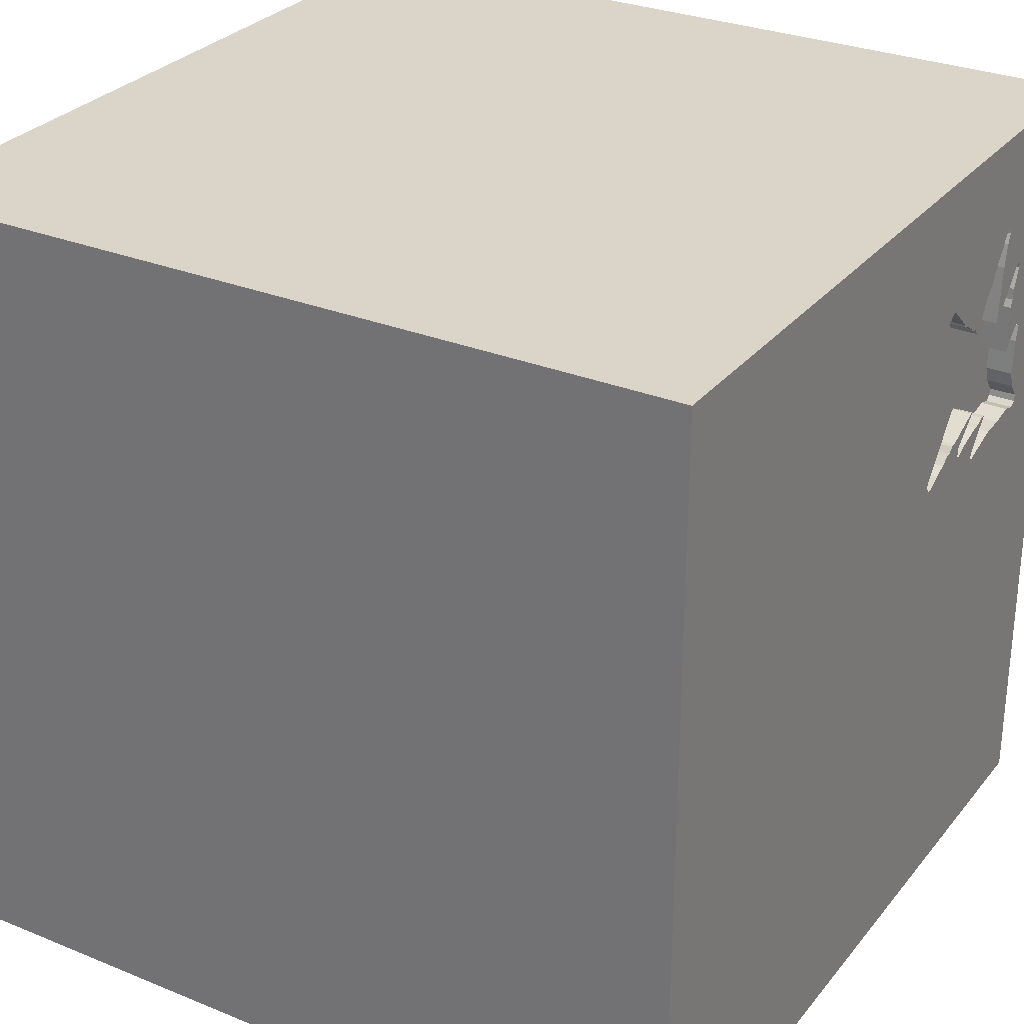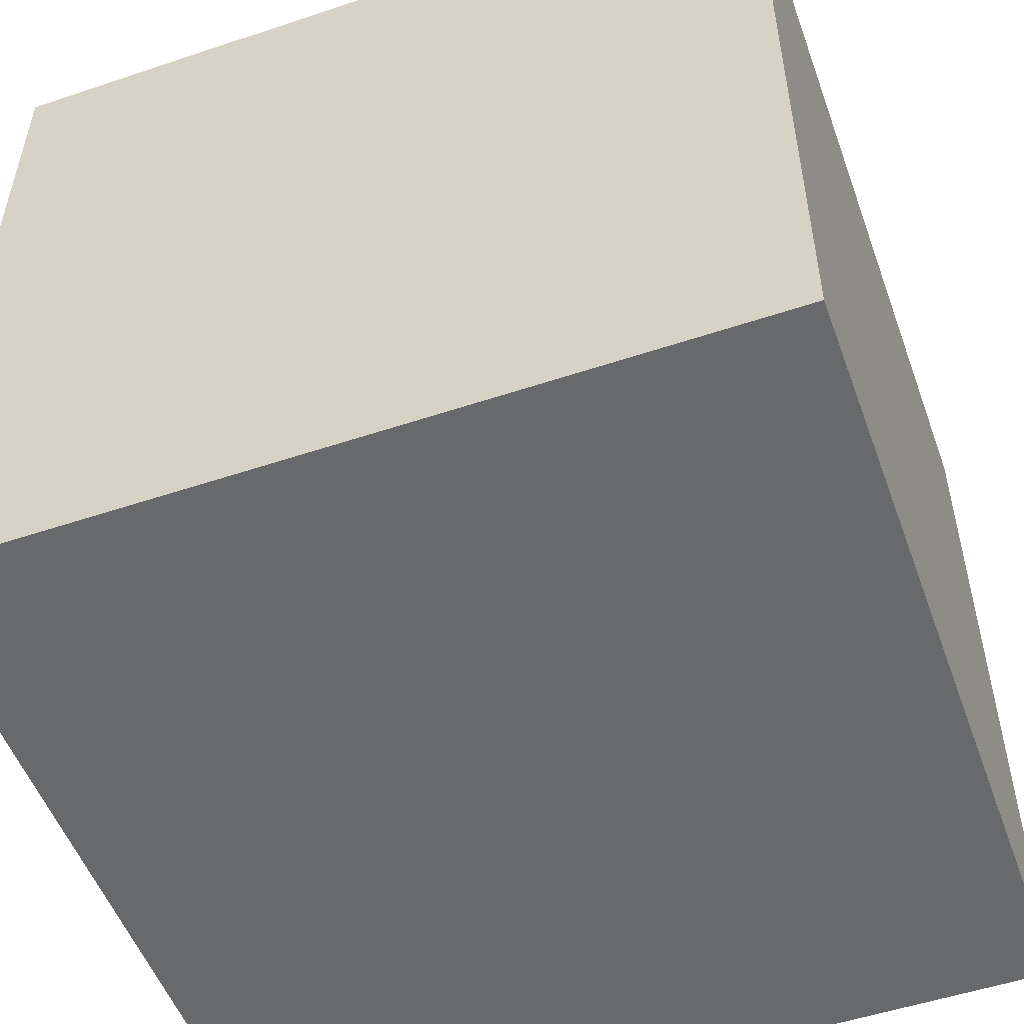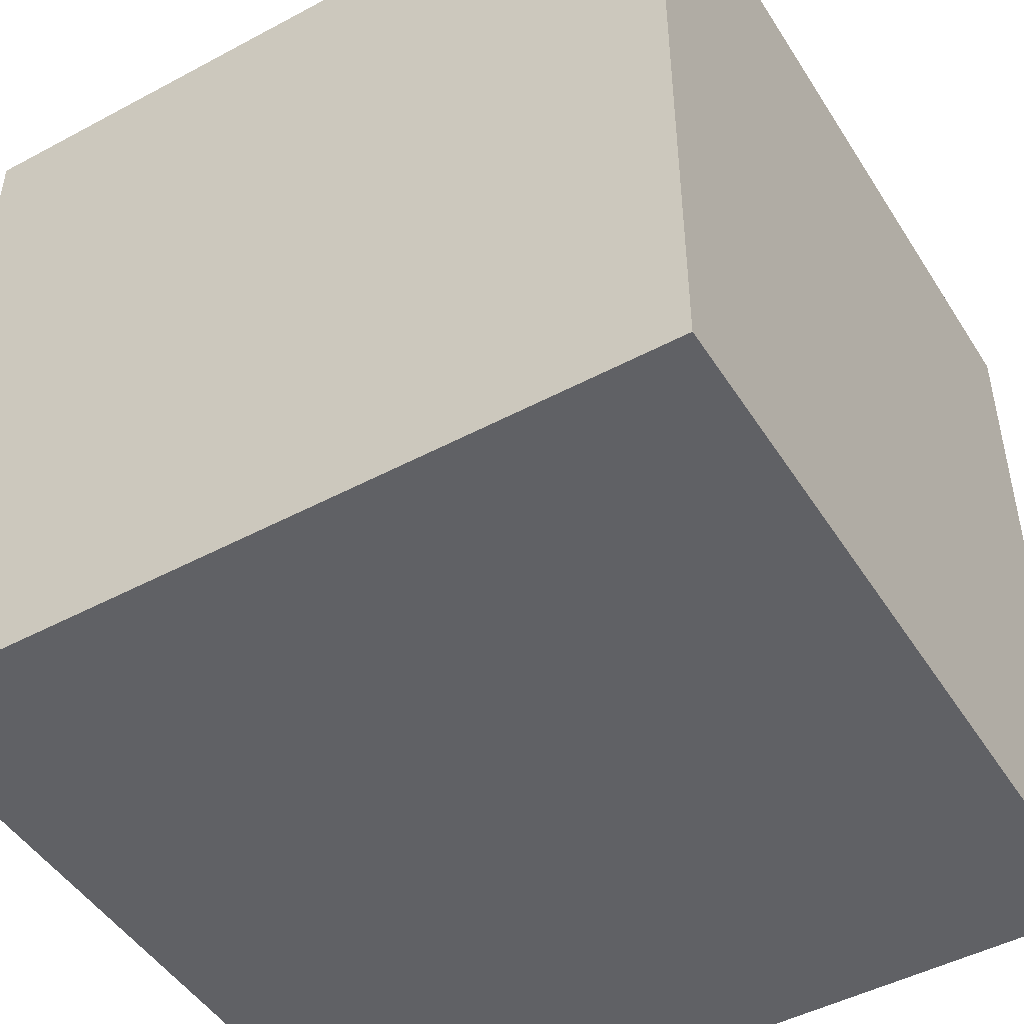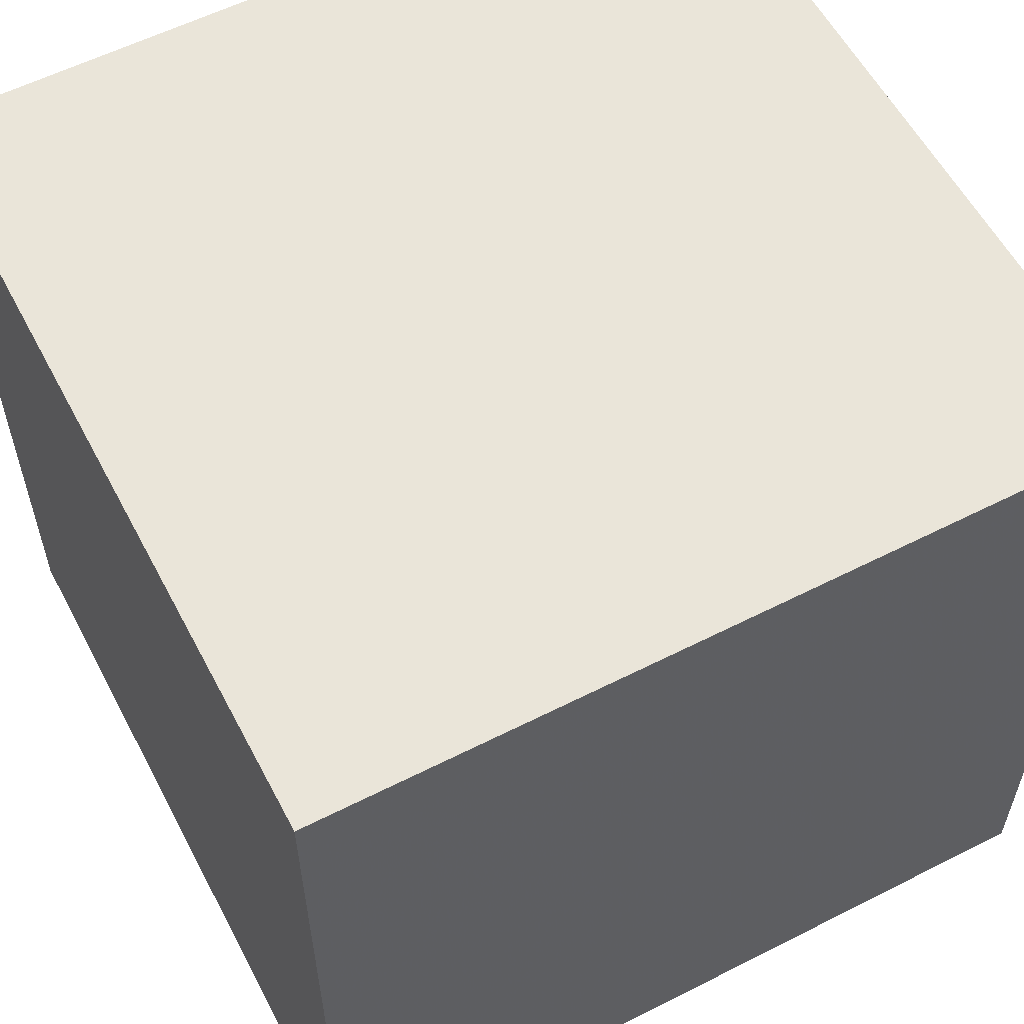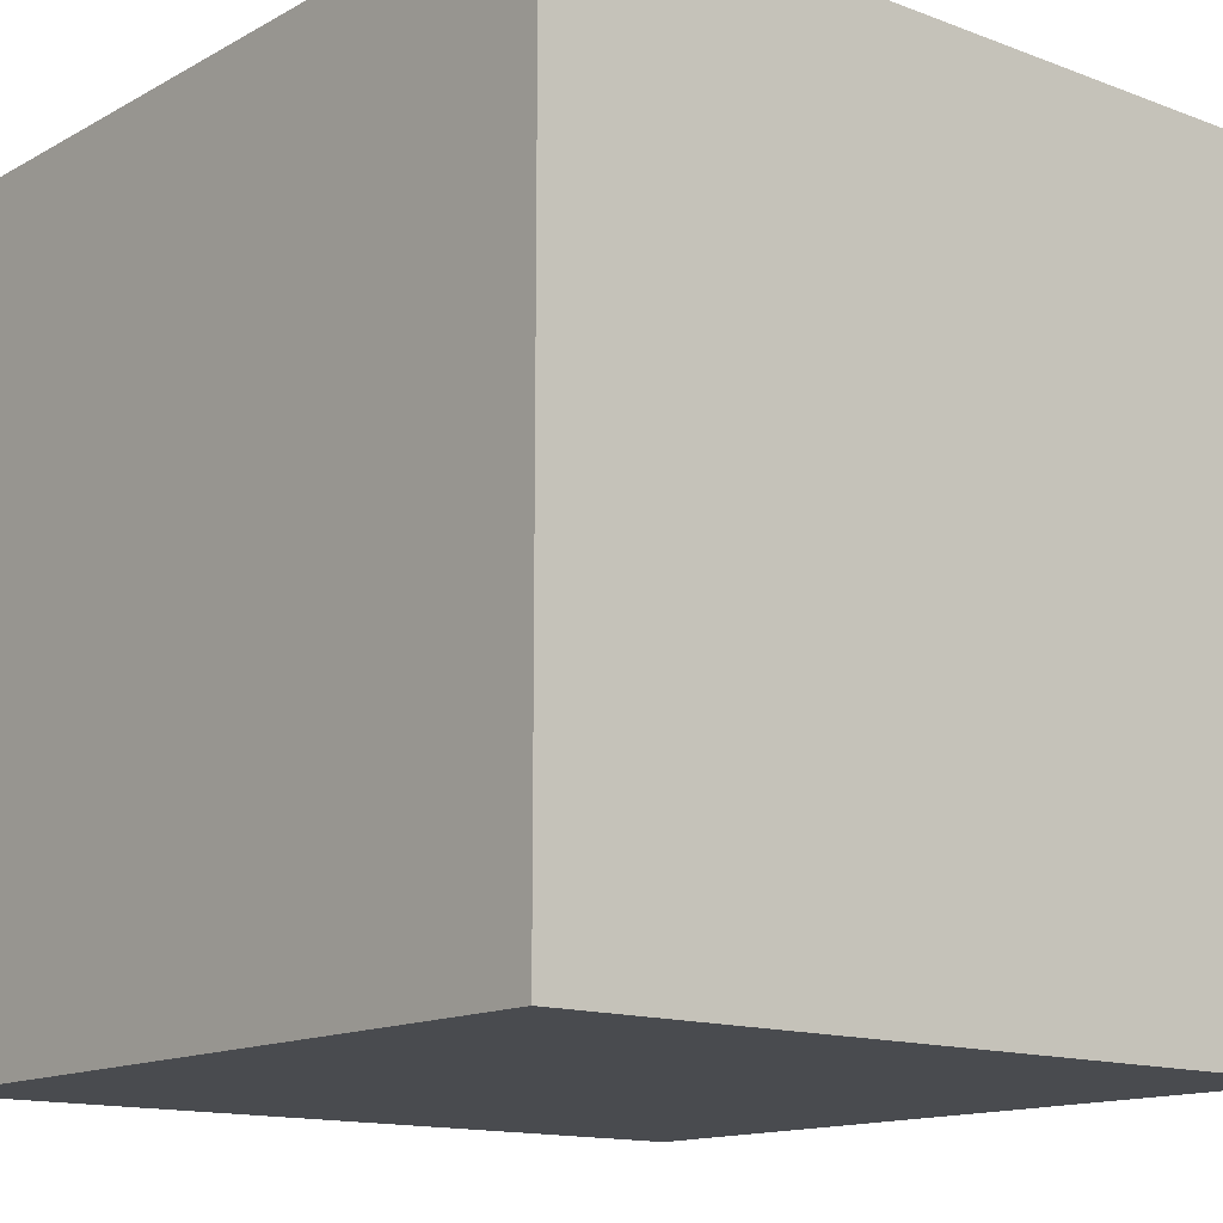
<metadata>
{"format":"obj","ext":"obj","renderer":"f3d","projection":"perspective","resolution":1024,"background":"white","views":[{"elev":29.3,"azim":121.1,"up":"+Z"},{"elev":-52.6,"azim":109.8,"up":"+Y"},{"elev":-47.7,"azim":31.0,"up":"+Z"},{"elev":58.1,"azim":62.3,"up":"+Z"},{"elev":-13.9,"azim":-39.8,"up":"+Z"}]}
</metadata>
<code>
o tree_161
v -0.4826 1.5 0.8403
v -0.4826 1.4 0.8403
v -0.616 1.5 0.8963
v -0.8901 1.5 1.013
v -0.8222 1.5 0.9239
v -0.6702 1.5 0.8591
v -0.6702 1.4 0.8591
v -0.4189 1.5 0.3226
v -0.979 1.5 1.072
v -0.979 1.4 1.072
v -0.7994 1.5 0.3008
v -0.6831 1.5 0.3459
v -0.6831 1.4 0.3459
v -0.7148 1.5 0.4286
v -0.7946 1.5 0.2832
v -1.153 1.5 0.4776
v -1.046 1.4 0.3212
v -0.598 1.5 0.4179
v -0.7389 0.7666 -1.5
v -1.016 0.1432 1.5
v -1.055 -1.5 -0.3385
v -0.94 1.5 0.3118
v -0.936 1.5 1.085
v -0.625 1.5 1.25
v -0.4035 1.5 0.3217
v -0.9941 1.5 1.109
v -0.6539 1.5 0.8735
v -0.4902 1.5 0.4847
v -0.4902 1.4 0.4847
v -0.9237 1.5 1.063
v -0.9237 1.4 1.063
v -0.666 1.5 0.343
v -0.666 1.4 0.343
v -0.616 1.4 0.8963
v -0.9463 1.5 1.104
v -0.9463 1.4 1.104
v -0.4422 1.5 0.937
v -0.8986 1.5 0.4125
v -0.8986 1.4 0.4125
v -0.451 1.5 0.8646
v 0.3646 -1.042 1.5
v 0.1823 0.4818 1.5
v 0.4167 -0 1.5
v 1.5 1.5 -1.5
v 1.5 -1.5 -1.5
v 0.4167 -1.5 0.4687
v 0.4818 -1.5 -0.1823
v -0.2083 1.5 -0.5876
v -0.1042 1.5 -1.5
v 0.1042 1.5 1.5
v -0.02319 -0.7308 -1.5
v 0.7292 -0.4167 1.5
v -0.6355 1.5 0.4268
v -0.4833 1.5 0.8288
v -0.4833 1.4 0.8288
v -0.7678 1.5 0.476
v -0.8949 1.5 1.03
v -0.1953 1.172 1.5
v 0 -0.4688 1.5
v 0 -1.5 0.4687
v 0 -1.5 -0.3906
v -0.05208 -1.5 1.276
v 0 -1.5 -1.198
v 0.6624 1.5 0.3337
v -1.162 1.5 0.329
v -0.8188 1.5 0.3963
v -0.8188 1.4 0.3963
v -0.7946 1.4 0.2832
v -0.7204 1.5 0.3674
v -0.7204 1.4 0.3674
v -0.4221 1.5 0.8868
v -0.4221 1.4 0.8868
v -0.8719 1.5 0.9961
v -0.8949 1.4 1.03
v -1.178 1.5 0.6696
v -1.178 1.4 0.6696
v -0.8456 1.5 0.3979
v -0.8456 1.4 0.3979
v -0.5776 1.5 0.743
v -0.6635 1.5 0.3852
v -0.6635 1.4 0.3852
v -1.157 1.5 0.5331
v -0.6562 1.5 0.6715
v -0.6562 1.4 0.6715
v -0.5412 1.5 0.3866
v -1.167 1.5 0.6757
v 1.5 1.5 1.5
v 1.289 -0.3906 1.5
v 1.5 -1.5 1.5
v 1.172 -1.5 -0.2604
v -0.4459 1.5 0.3386
v -0.5924 1.5 0.612
v -0.4035 1.4 0.3217
v -1.156 1.5 0.6818
v -1.156 1.4 0.6818
v -1.107 1.5 0.9504
v -1.107 1.4 0.9504
v -1.12 1.5 0.928
v -1.12 1.4 0.928
v -1.208 1.5 0.3736
v -0.9889 1.5 1.132
v -0.9889 1.4 1.132
v -0.8615 1.5 0.4055
v -0.9644 1.5 1.125
v -0.9644 1.4 1.125
v -0.6539 1.4 0.8735
v -0.598 1.4 0.4179
v -1.213 1.5 0.3368
v -1.213 1.4 0.3368
v -0.8774 1.5 0.4132
v -0.8774 1.4 0.4132
v -1.162 1.5 0.611
v -1.162 1.4 0.611
v -0.4728 1.5 0.3547
v -0.5654 1.5 0.9412
v -1.148 1.5 0.6814
v -0.805 1.5 0.2703
v -0.4687 -1.5 -0.8333
v -0.4687 -1.5 0.1562
v -0.4687 -1.5 -0.4167
v -0.4557 0.5729 1.5
v -0.7637 1.5 0.4816
v -0.7292 1.5 0.4408
v -0.6817 1.5 0.8598
v -1.5 -0.651 0.2083
v -1.5 0.3906 -1.068
v -1.5 0.4167 0.1562
v -1.5 1.5 1.5
v -1.5 0.1823 -0.4818
v -1.5 0.4687 0.638
v -1.5 -0.1562 -1.5
v -1.5 -0.1562 0.4687
v -1.5 0.05208 1.029
v -1.5 0 -1.25
v -1.5 1.029 0.2865
v -1.5 1.25 -0.2083
v -1.5 -1.5 -1.5
v -1.5 1.5 -1.5
v -1.5 1.5 -0.1302
v -1.5 1.5 0.8333
v -1.5 -1.5 1.5
v -1.5 -1.25 -0.1042
v -1.5 -0.2344 -0.2214
v -1.5 -0.3125 -1.055
v -1.5 0.8333 -0.4687
v -0.7236 1.5 0.8334
v -1.066 1.5 0.9113
v -1.153 1.4 0.4776
v -0.8674 1.5 0.9747
v -0.8674 1.4 0.9747
v -0.7695 1.5 0.48
v -0.7695 1.4 0.48
v -1.119 1.5 0.9434
v -1.119 1.4 0.9434
v 0.5208 0.8333 1.5
v -1.141 1.5 0.6809
v -1.141 1.4 0.6809
v -0.7637 1.4 0.4816
v -0.5606 1.5 0.4003
v -0.5606 1.4 0.4003
v -0.9941 1.4 1.109
v -0.6817 1.4 0.8598
v -0.7403 1.5 0.8113
v -0.7403 1.4 0.8113
v -1.189 1.5 0.3219
v -1.083 1.5 0.8122
v -1.091 1.5 0.9436
v 1.5 -0.1042 -1.5
v 1.5 0.4753 -0.7812
v 1.5 -1.5 0.1042
v 1.5 -0.896 0.4215
v -0.6172 1.5 0.419
v -0.6172 1.4 0.419
v -0.8719 1.4 0.9961
v -1.211 -1.5 0.2604
v -1.354 1.5 0.2083
v -1.046 1.5 0.3212
v -1.198 1.5 1.068
v -1.354 1.5 0.7292
v -0.5021 1.4 0.5104
v -0.5124 1.5 0.9883
v -0.5124 1.4 0.9883
v -0.4878 1.5 0.9811
v -0.4878 1.4 0.9811
v -0.7558 1.5 0.8266
v -0.2344 -1.094 1.5
v -0.4297 -0.1823 1.5
v -0.4167 -1.5 0.8333
v -0.5208 1.5 0.3125
v -0.5021 1.5 0.5104
v -0.5218 1.5 0.373
v -0.7018 1.5 0.3566
v -1.136 1.5 0.3361
v -1.136 1.4 0.3361
v -0.9389 1.5 0.7729
v -0.9389 1.4 0.7729
v -1.066 1.5 0.6053
v -0.4728 1.4 0.3547
v -0.4553 1.5 0.9446
v -1.104 1.5 0.893
v -0.4255 1.5 0.9274
v -0.4255 1.4 0.9274
v -0.8222 1.4 0.9239
v -1.217 1.5 0.3621
v -1.217 1.4 0.3621
v -0.995 1.5 1.127
v -0.995 1.4 1.127
v -0.7967 1.5 0.8829
v -0.7713 1.5 0.842
v -0.7713 1.4 0.842
v -0.961 1.5 0.986
v -1.086 1.5 0.8529
v -1.086 1.4 0.8529
v -1.189 1.4 0.3219
v -1.172 1.5 0.4171
v -1.172 1.4 0.4171
v -0.4553 1.4 0.9446
v -0.96 1.5 0.318
v -0.96 1.4 0.318
v -1.091 1.4 0.9436
v -0.7994 1.4 0.3008
v -0.961 1.4 0.986
v -1.069 1.5 0.7116
v -0.4189 1.4 0.3226
v -1.04 1.5 0.879
v -0.7236 1.4 0.8334
v -1.066 1.4 0.6053
v -0.578 1.5 0.3994
v -0.578 1.4 0.3994
v -0.8901 1.4 1.013
v -1.091 1.5 0.3286
v -0.3893 1.5 0.3671
v -0.3893 1.4 0.3671
v -0.6963 1.5 0.8395
v -0.6963 1.4 0.8395
v -0.3125 1.5 0.3125
v -0.6205 1.5 0.885
v -0.6205 1.4 0.885
v -0.383 1.5 0.3436
v -0.383 1.4 0.3436
v -0.805 1.4 0.2703
v -0.7662 1.5 0.4721
v -0.7662 1.4 0.4721
v -0.5924 1.4 0.612
v -0.849 1.5 0.3567
v -0.6599 1.5 0.3484
v -0.6599 1.4 0.3484
v -1.083 1.4 0.8122
v -0.5218 1.4 0.373
v -1.04 1.4 0.879
v -1.071 1.5 0.7827
v -1.071 1.4 0.7827
f 137 175 141
f 89 186 141
f 141 62 89
f 128 133 141
f 141 142 137
f 188 62 141
f 141 20 128
f 133 132 141
f 141 125 142
f 89 41 186
f 186 187 141
f 132 125 141
f 137 21 175
f 175 119 141
f 187 20 141
f 119 188 141
f 188 60 62
f 41 59 186
f 59 187 186
f 125 137 142
f 21 119 175
f 128 130 133
f 133 130 132
f 132 143 125
f 119 60 188
f 60 89 62
f 21 120 119
f 60 46 89
f 125 143 137
f 187 121 20
f 20 121 128
f 119 61 60
f 130 127 132
f 137 120 21
f 41 52 59
f 59 43 187
f 127 143 132
f 137 118 120
f 89 52 41
f 52 43 59
f 120 61 119
f 61 46 60
f 187 42 121
f 61 47 46
f 43 42 187
f 128 135 130
f 130 135 127
f 143 144 137
f 178 140 128
f 127 129 143
f 129 144 143
f 118 61 120
f 47 89 46
f 121 58 128
f 24 178 128
f 153 98 178
f 96 153 178
f 211 167 96
f 96 178 211
f 88 52 89
f 24 23 35
f 9 211 178
f 24 35 104
f 26 9 178
f 24 104 101
f 178 24 101
f 206 26 178
f 178 101 206
f 147 167 211
f 225 147 211
f 211 195 225
f 98 200 178
f 179 140 178
f 52 88 43
f 42 58 121
f 24 124 5
f 5 149 73
f 24 5 73
f 73 4 57
f 30 23 24
f 24 73 57
f 57 30 24
f 251 223 156
f 156 178 200
f 166 251 156
f 200 212 166
f 156 200 166
f 156 179 178
f 140 135 128
f 135 129 127
f 144 131 137
f 51 137 131
f 118 63 61
f 146 163 185
f 185 209 208
f 208 5 124
f 124 146 185
f 124 185 208
f 197 156 223
f 156 116 94
f 94 86 75
f 179 156 94
f 75 112 82
f 179 94 75
f 179 75 82
f 82 140 179
f 135 145 129
f 129 126 144
f 137 63 118
f 43 87 42
f 58 50 128
f 124 24 115
f 27 6 124
f 124 234 146
f 126 134 144
f 61 45 47
f 47 90 89
f 88 87 43
f 24 128 50
f 24 181 115
f 124 115 3
f 27 124 3
f 3 237 27
f 215 100 82
f 82 16 215
f 176 140 82
f 140 139 135
f 63 45 61
f 171 89 170
f 24 64 37
f 37 199 183
f 183 181 24
f 24 37 183
f 176 82 100
f 176 100 204
f 165 65 177
f 176 204 108
f 165 177 176
f 176 108 165
f 176 139 140
f 139 136 135
f 136 145 135
f 145 126 129
f 134 131 144
f 87 155 42
f 155 58 42
f 64 190 40
f 64 40 71
f 64 71 201
f 201 37 64
f 177 65 193
f 45 90 47
f 90 170 89
f 87 89 171
f 64 24 50
f 40 190 92
f 40 92 54
f 54 1 40
f 218 22 177
f 193 231 177
f 155 87 58
f 92 79 54
f 177 139 176
f 145 138 126
f 22 48 177
f 126 131 134
f 89 87 88
f 87 50 58
f 83 79 92
f 190 236 28
f 48 22 117
f 48 117 15
f 48 15 11
f 136 138 145
f 19 51 131
f 137 45 63
f 87 171 169
f 64 236 190
f 189 191 114
f 189 114 91
f 232 28 236
f 189 91 8
f 236 189 8
f 239 232 236
f 236 8 25
f 25 239 236
f 11 245 38
f 110 103 77
f 11 38 110
f 77 66 11
f 11 110 77
f 44 51 19
f 48 236 64
f 48 189 236
f 189 53 172
f 159 85 191
f 228 159 191
f 172 18 228
f 228 191 189
f 189 172 228
f 48 11 189
f 66 69 11
f 126 138 131
f 11 69 192
f 122 53 189
f 11 192 12
f 123 122 189
f 189 11 12
f 189 12 32
f 80 14 123
f 80 123 189
f 189 32 246
f 189 246 80
f 139 138 136
f 19 131 138
f 123 242 56
f 56 151 122
f 123 56 122
f 138 139 177
f 51 45 137
f 45 170 90
f 48 138 177
f 45 171 170
f 64 50 87
f 169 171 45
f 44 48 64
f 49 48 44
f 49 44 19
f 44 87 169
f 49 138 48
f 49 19 138
f 168 51 44
f 168 169 45
f 44 64 87
f 168 45 51
f 44 169 168
f 97 99 154
f 220 99 97
f 153 96 97
f 97 154 153
f 154 99 98
f 98 153 154
f 220 213 99
f 220 97 167
f 96 167 97
f 213 220 250
f 99 213 200
f 200 98 99
f 167 147 220
f 250 248 213
f 147 225 250
f 250 220 147
f 212 200 213
f 250 252 248
f 213 248 212
f 250 196 252
f 248 252 166
f 166 212 248
f 225 195 196
f 196 250 225
f 196 227 252
f 251 166 252
f 195 211 196
f 227 196 152
f 252 227 223
f 223 251 252
f 222 196 211
f 152 39 227
f 196 84 152
f 197 223 227
f 222 150 196
f 39 152 111
f 227 39 148
f 196 164 84
f 152 84 158
f 227 157 197
f 150 222 230
f 150 203 196
f 211 9 10
f 10 222 211
f 39 111 38
f 78 111 152
f 113 227 148
f 148 39 17
f 210 164 196
f 235 84 164
f 122 151 152
f 152 158 122
f 244 158 84
f 156 197 157
f 113 157 227
f 230 174 150
f 222 74 230
f 203 150 5
f 210 196 203
f 31 222 10
f 110 38 111
f 38 245 39
f 103 110 111
f 111 78 103
f 78 152 67
f 82 112 113
f 113 148 82
f 17 216 148
f 39 219 17
f 185 163 164
f 164 210 185
f 7 84 235
f 235 164 226
f 151 56 152
f 158 244 173
f 83 92 244
f 244 84 83
f 157 95 116
f 116 156 157
f 76 157 113
f 174 230 73
f 150 174 149
f 74 222 31
f 230 74 4
f 149 5 150
f 5 208 203
f 208 209 210
f 210 203 208
f 10 36 31
f 9 26 161
f 161 10 9
f 221 39 245
f 245 11 221
f 77 103 78
f 78 67 77
f 67 152 243
f 148 16 82
f 17 194 216
f 148 216 16
f 39 221 219
f 17 219 177
f 209 185 210
f 163 146 164
f 238 84 7
f 162 7 235
f 146 234 235
f 235 226 146
f 226 164 146
f 158 173 53
f 53 122 158
f 56 242 243
f 243 152 56
f 107 173 244
f 94 116 95
f 95 157 76
f 112 75 76
f 76 113 112
f 4 73 230
f 73 149 174
f 74 31 57
f 57 4 74
f 161 36 10
f 23 30 31
f 31 36 23
f 66 77 67
f 70 67 243
f 231 193 194
f 194 17 231
f 216 194 205
f 215 16 216
f 219 221 241
f 218 177 219
f 177 231 17
f 84 238 55
f 106 238 7
f 7 162 6
f 162 235 124
f 234 124 235
f 173 172 53
f 243 242 123
f 123 14 243
f 173 107 172
f 180 107 244
f 84 55 79
f 79 83 84
f 180 244 92
f 92 190 180
f 86 94 95
f 95 76 86
f 75 86 76
f 30 57 31
f 105 36 161
f 36 35 23
f 26 206 207
f 207 161 26
f 11 15 68
f 68 221 11
f 67 70 66
f 81 70 243
f 194 193 65
f 100 215 216
f 216 205 100
f 214 205 194
f 219 241 117
f 219 117 22
f 22 218 219
f 221 68 241
f 55 238 2
f 27 237 238
f 238 106 27
f 106 7 27
f 124 6 162
f 6 27 7
f 14 80 81
f 81 243 14
f 18 172 107
f 107 180 29
f 55 54 79
f 190 28 180
f 36 105 35
f 102 105 161
f 102 161 207
f 69 66 70
f 81 13 70
f 65 165 214
f 214 194 65
f 205 204 100
f 214 109 205
f 15 117 241
f 241 68 15
f 1 54 55
f 55 2 1
f 2 238 34
f 237 3 238
f 107 229 18
f 107 29 160
f 29 180 28
f 104 35 105
f 105 102 104
f 206 101 102
f 102 207 206
f 192 69 70
f 70 13 192
f 13 81 247
f 108 204 205
f 205 109 108
f 165 108 109
f 109 214 165
f 182 2 34
f 34 238 3
f 80 246 247
f 247 81 80
f 228 18 229
f 107 160 229
f 29 249 160
f 101 104 102
f 12 192 13
f 13 247 33
f 40 1 2
f 2 72 40
f 2 182 217
f 182 34 115
f 115 181 182
f 34 3 115
f 246 32 247
f 159 228 229
f 229 160 159
f 29 198 249
f 85 159 160
f 160 249 85
f 28 232 233
f 233 29 28
f 32 12 13
f 13 33 32
f 33 247 32
f 72 71 40
f 72 2 217
f 184 217 182
f 181 183 182
f 29 233 198
f 249 198 114
f 114 191 249
f 191 85 249
f 201 71 72
f 72 202 201
f 217 202 72
f 217 184 199
f 184 182 183
f 198 233 224
f 232 239 240
f 240 233 232
f 37 201 202
f 202 217 37
f 183 199 184
f 217 199 37
f 91 114 198
f 198 224 91
f 224 233 240
f 239 25 240
f 8 91 224
f 224 240 93
f 93 240 25
f 224 93 8
f 25 8 93

</code>
